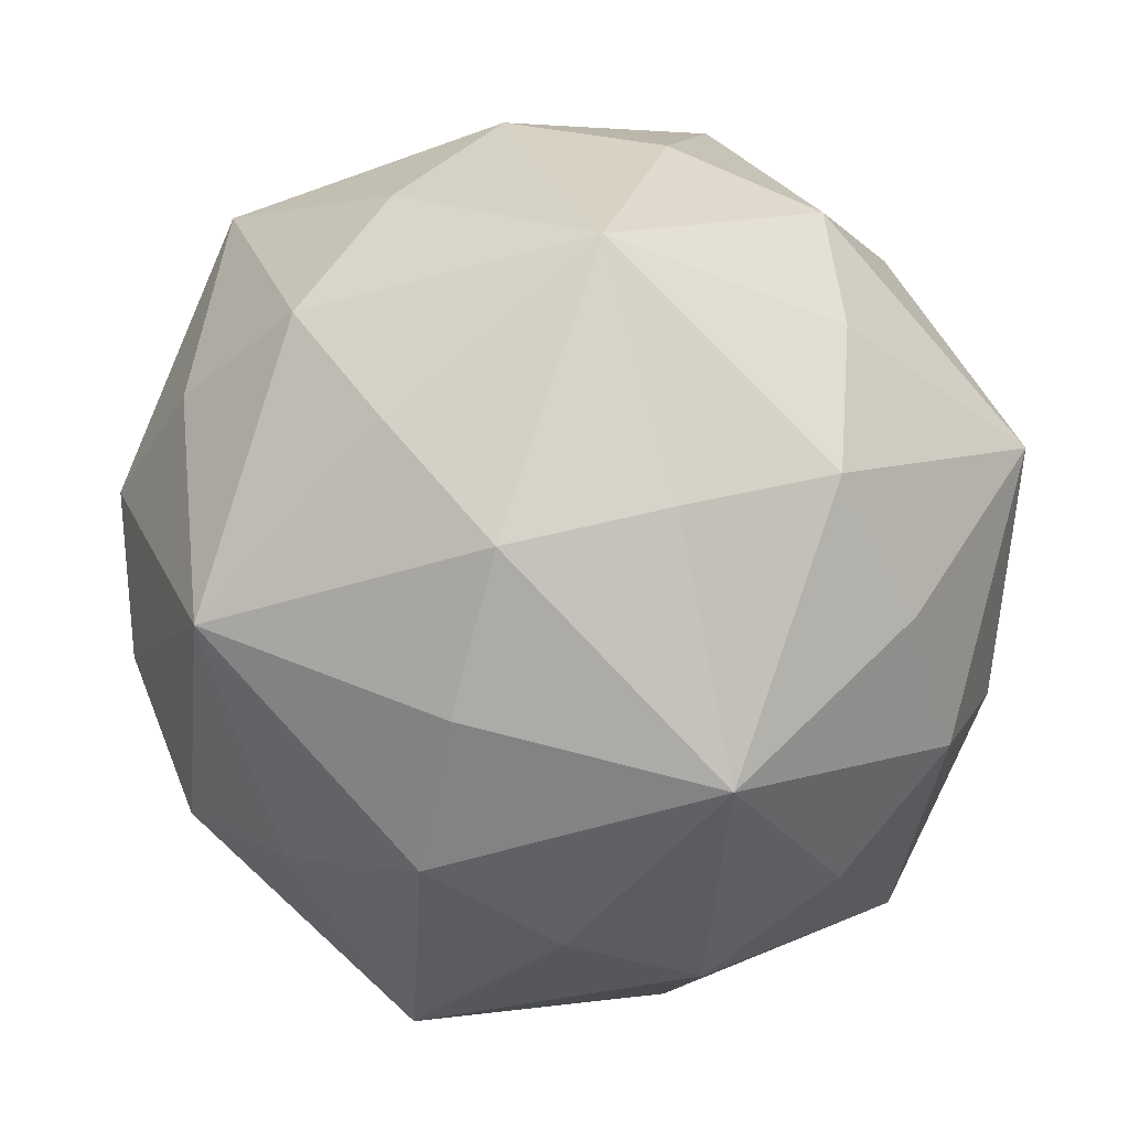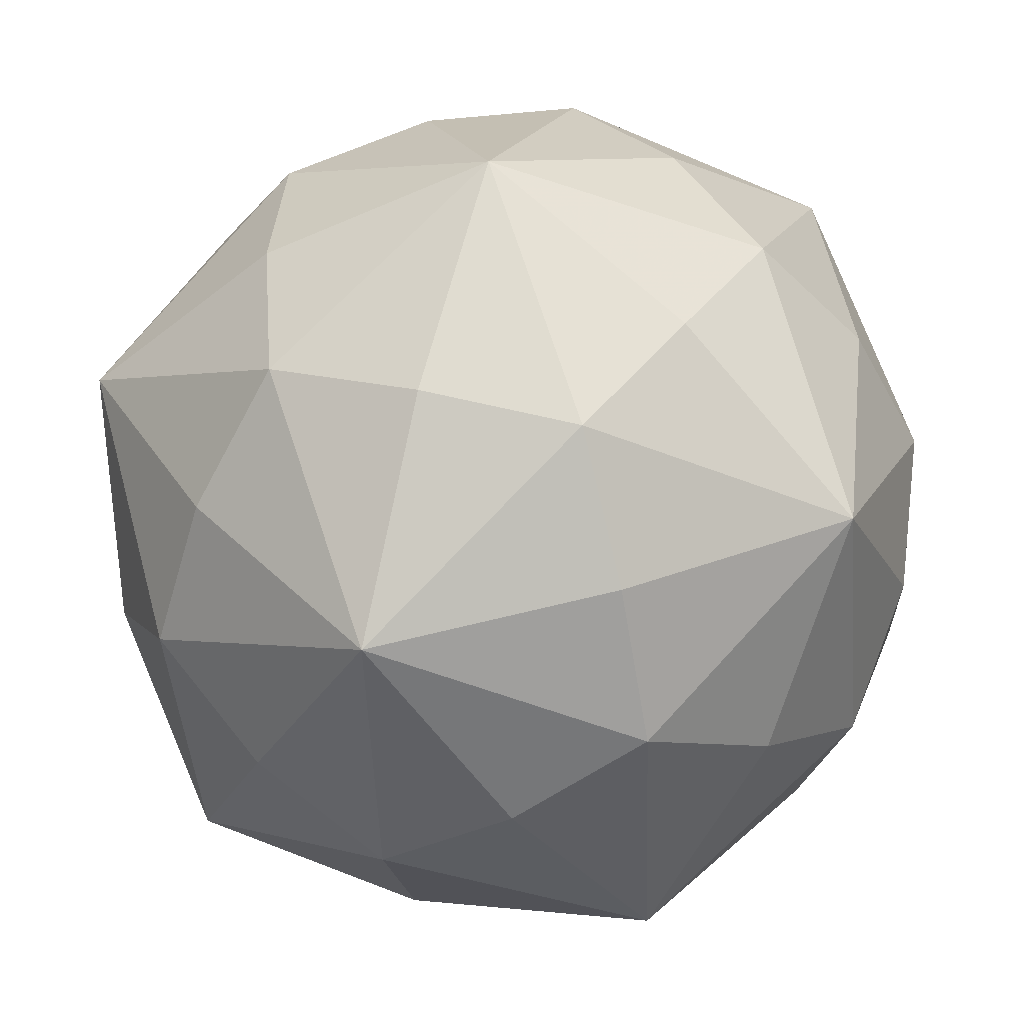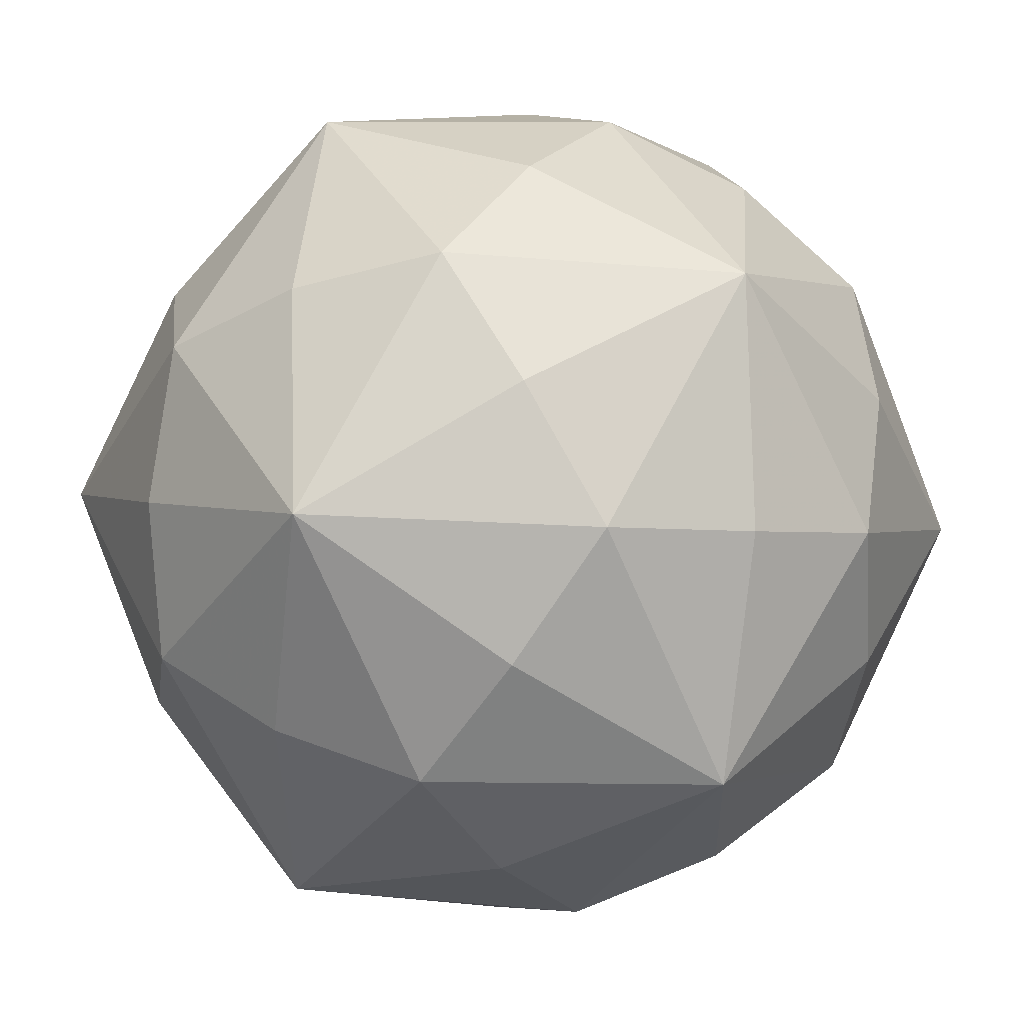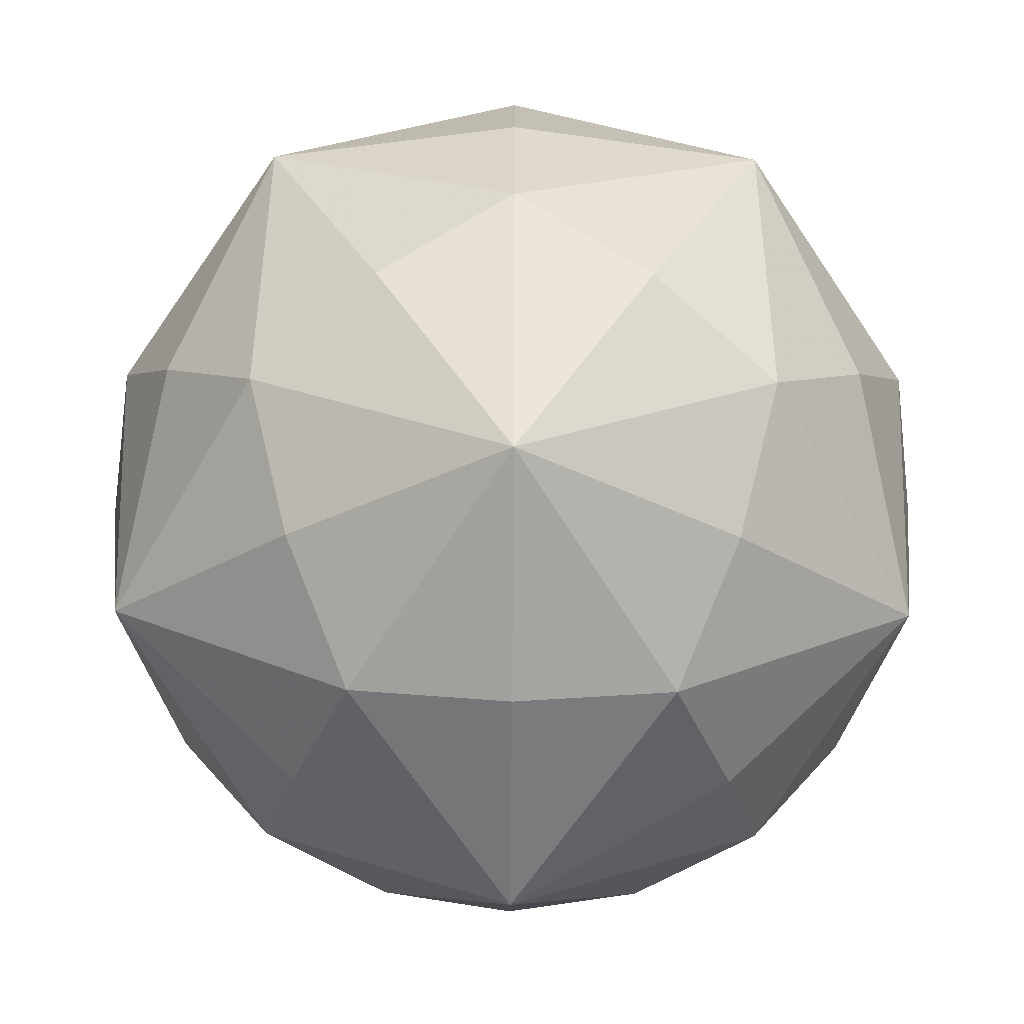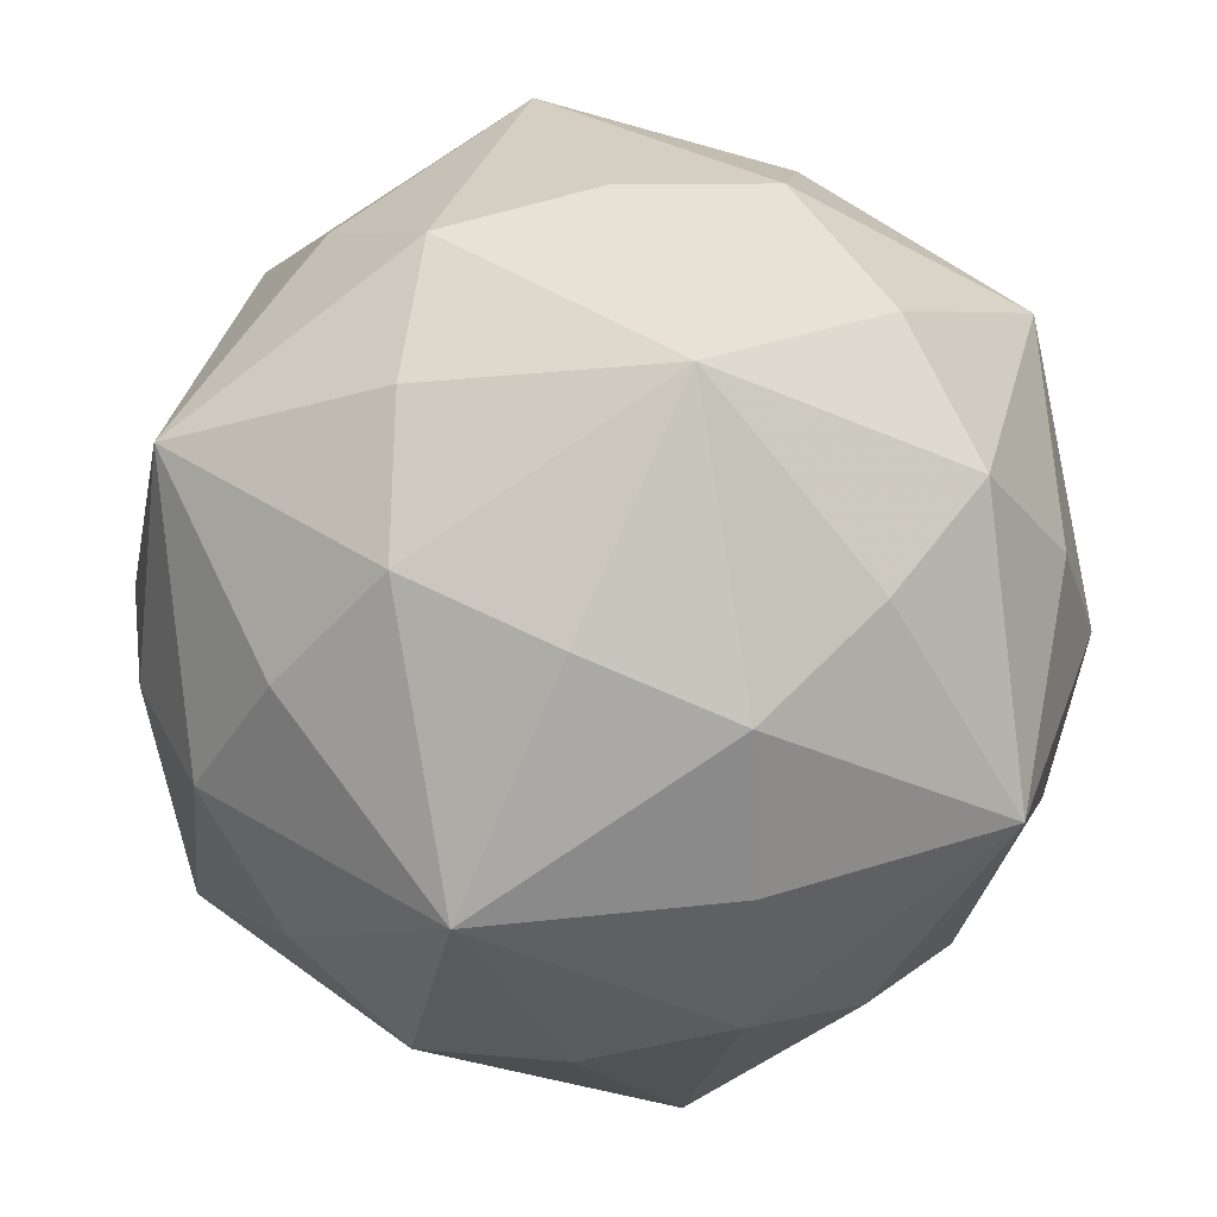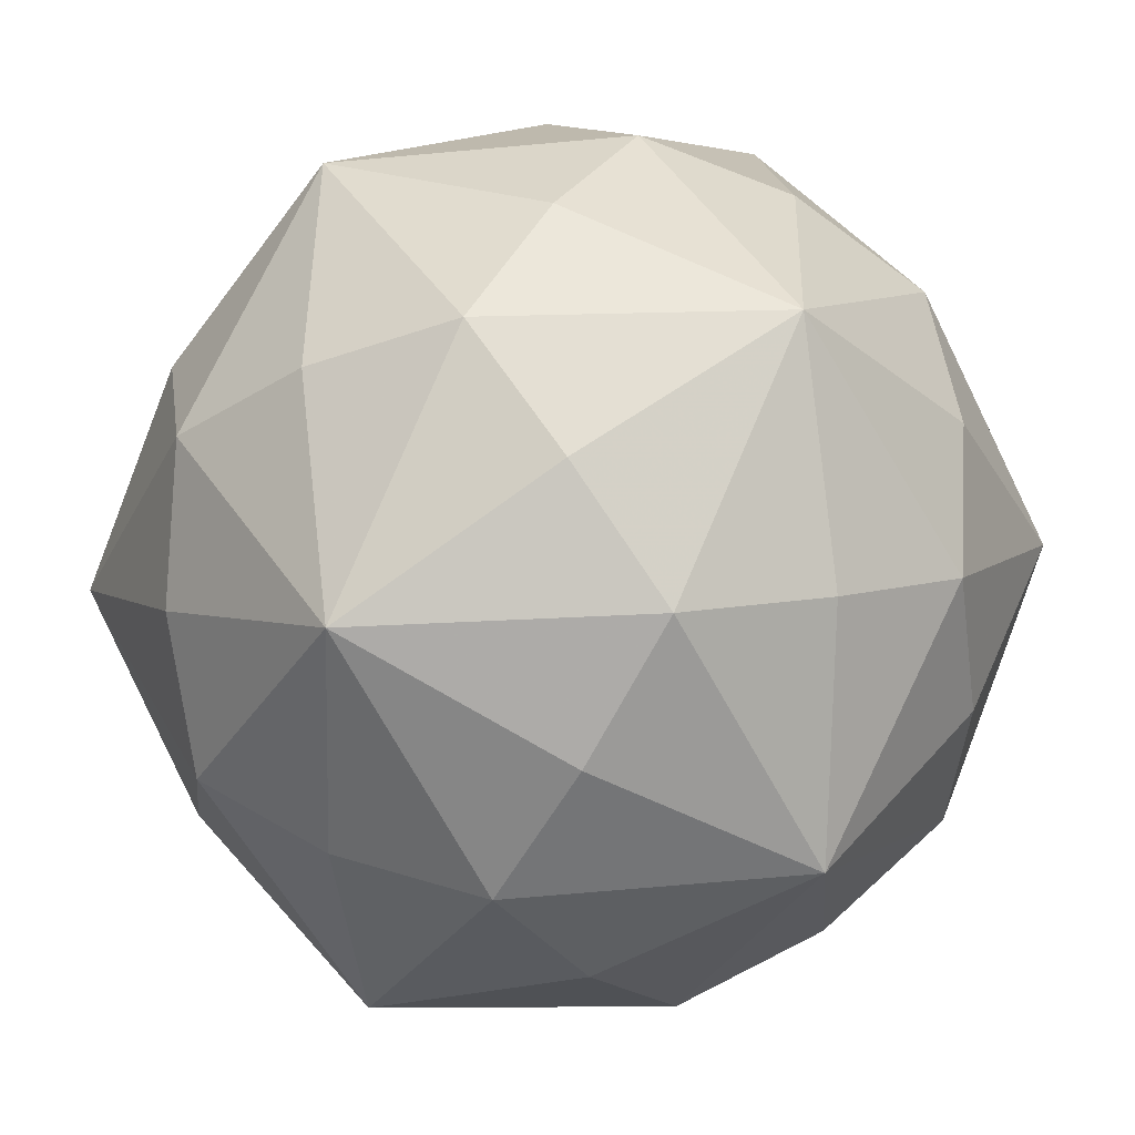
<metadata>
{"format":"obj","ext":"obj","renderer":"f3d","projection":"perspective","resolution":1024,"background":"white","views":[{"elev":-37.6,"azim":54.2,"up":"+Z"},{"elev":-46.4,"azim":-145.5,"up":"+Y"},{"elev":-70.6,"azim":145.8,"up":"+Z"},{"elev":-65.6,"azim":-0.4,"up":"+Y"},{"elev":34.6,"azim":-106.1,"up":"+Z"},{"elev":77.6,"azim":55.5,"up":"+Y"}]}
</metadata>
<code>
v 0 0 -3.803
v  3.803 0 0
v -3.803 0 0
v 0  3.803 0
v 0 -3.803 0
v 0  1.382  3.618
v 0  1.382 -3.618
v 0 -1.382  3.618
v 0 -1.382 -3.618
v  3.618 0  1.382
v  3.618 0 -1.382
v -3.618 0  1.382
v -3.618 0 -1.382
v  1.382  3.618 0
v  1.382 -3.618 0
v -1.382  3.618 0
v -1.382 -3.618 0
v  2.171 0  3.512
v  2.171 0 -3.512
v -2.171 0  3.512
v -2.171 0 -3.512
v  3.512  2.171 0
v  3.512 -2.171 0
v -3.512  2.171 0
v -3.512 -2.171 0
v 0  3.512  2.171
v 0  3.512 -2.171
v 0 -3.512  2.171
v 0 -3.512 -2.171
v  1.175  1.901  3.077
v  1.175  1.901 -3.077
v  1.175 -1.901  3.077
v  1.175 -1.901 -3.077
v -1.175  1.901  3.077
v -1.175  1.901 -3.077
v -1.175 -1.901  3.077
v -1.175 -1.901 -3.077
v  3.077  1.175  1.901
v  3.077  1.175 -1.901
v  3.077 -1.175  1.901
v  3.077 -1.175 -1.901
v -3.077  1.175  1.901
v -3.077  1.175 -1.901
v -3.077 -1.175  1.901
v -3.077 -1.175 -1.901
v  1.901  3.077  1.175
v  1.901  3.077 -1.175
v  1.901 -3.077  1.175
v  1.901 -3.077 -1.175
v -1.901  3.077  1.175
v -1.901  3.077 -1.175
v -1.901 -3.077  1.175
v -1.901 -3.077 -1.175
v  2.236  2.236  2.236
v  2.236  2.236 -2.236
v  2.236 -2.236  2.236
v  2.236 -2.236 -2.236
v -2.236  2.236  2.236
v -2.236  2.236 -2.236
v -2.236 -2.236  2.236
v -2.236 -2.236 -2.236
v 0 0  3.803
f 18 62 8
f 18 8 32
f 18 32 56
f 18 56 40
f 18 40 10
f 18 10 38
f 18 38 54
f 18 54 30
f 18 30 6
f 18 6 62
f 19 1 7
f 19 7 31
f 19 31 55
f 19 55 39
f 19 39 11
f 19 11 41
f 19 41 57
f 19 57 33
f 19 33 9
f 19 9 1
f 20 62 6
f 20 6 34
f 20 34 58
f 20 58 42
f 20 42 12
f 20 12 44
f 20 44 60
f 20 60 36
f 20 36 8
f 20 8 62
f 21 1 9
f 21 9 37
f 21 37 61
f 21 61 45
f 21 45 13
f 21 13 43
f 21 43 59
f 21 59 35
f 21 35 7
f 21 7 1
f 22 2 11
f 22 11 39
f 22 39 55
f 22 55 47
f 22 47 14
f 22 14 46
f 22 46 54
f 22 54 38
f 22 38 10
f 22 10 2
f 23 2 10
f 23 10 40
f 23 40 56
f 23 56 48
f 23 48 15
f 23 15 49
f 23 49 57
f 23 57 41
f 23 41 11
f 23 11 2
f 24 3 12
f 24 12 42
f 24 42 58
f 24 58 50
f 24 50 16
f 24 16 51
f 24 51 59
f 24 59 43
f 24 43 13
f 24 13 3
f 25 3 13
f 25 13 45
f 25 45 61
f 25 61 53
f 25 53 17
f 25 17 52
f 25 52 60
f 25 60 44
f 25 44 12
f 25 12 3
f 26 4 16
f 26 16 50
f 26 50 58
f 26 58 34
f 26 34 6
f 26 6 30
f 26 30 54
f 26 54 46
f 26 46 14
f 26 14 4
f 27 4 14
f 27 14 47
f 27 47 55
f 27 55 31
f 27 31 7
f 27 7 35
f 27 35 59
f 27 59 51
f 27 51 16
f 27 16 4
f 28 5 15
f 28 15 48
f 28 48 56
f 28 56 32
f 28 32 8
f 28 8 36
f 28 36 60
f 28 60 52
f 28 52 17
f 28 17 5
f 29 5 17
f 29 17 53
f 29 53 61
f 29 61 37
f 29 37 9
f 29 9 33
f 29 33 57
f 29 57 49
f 29 49 15
f 29 15 5

</code>
